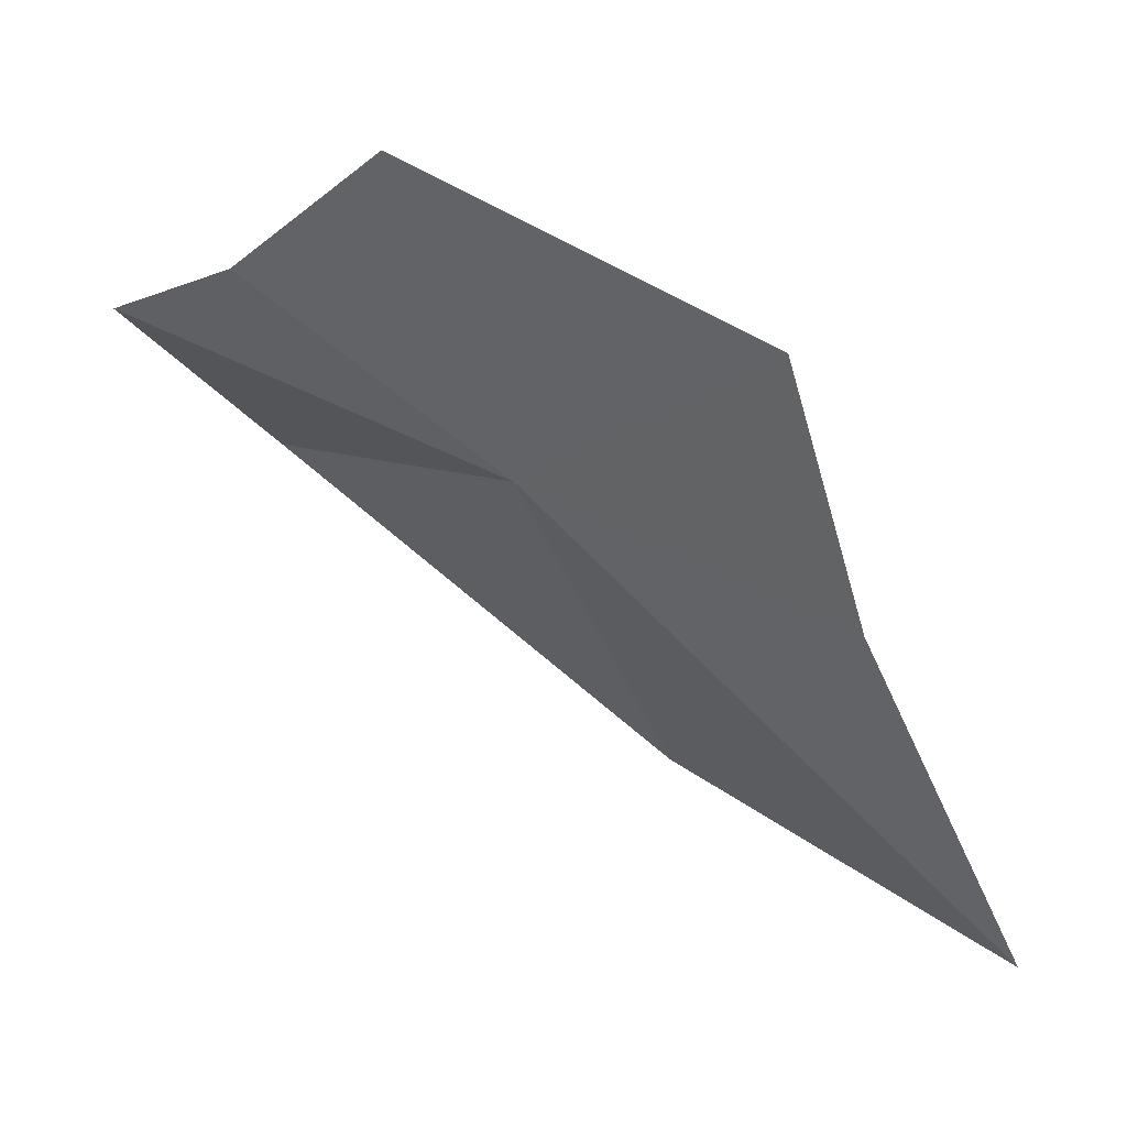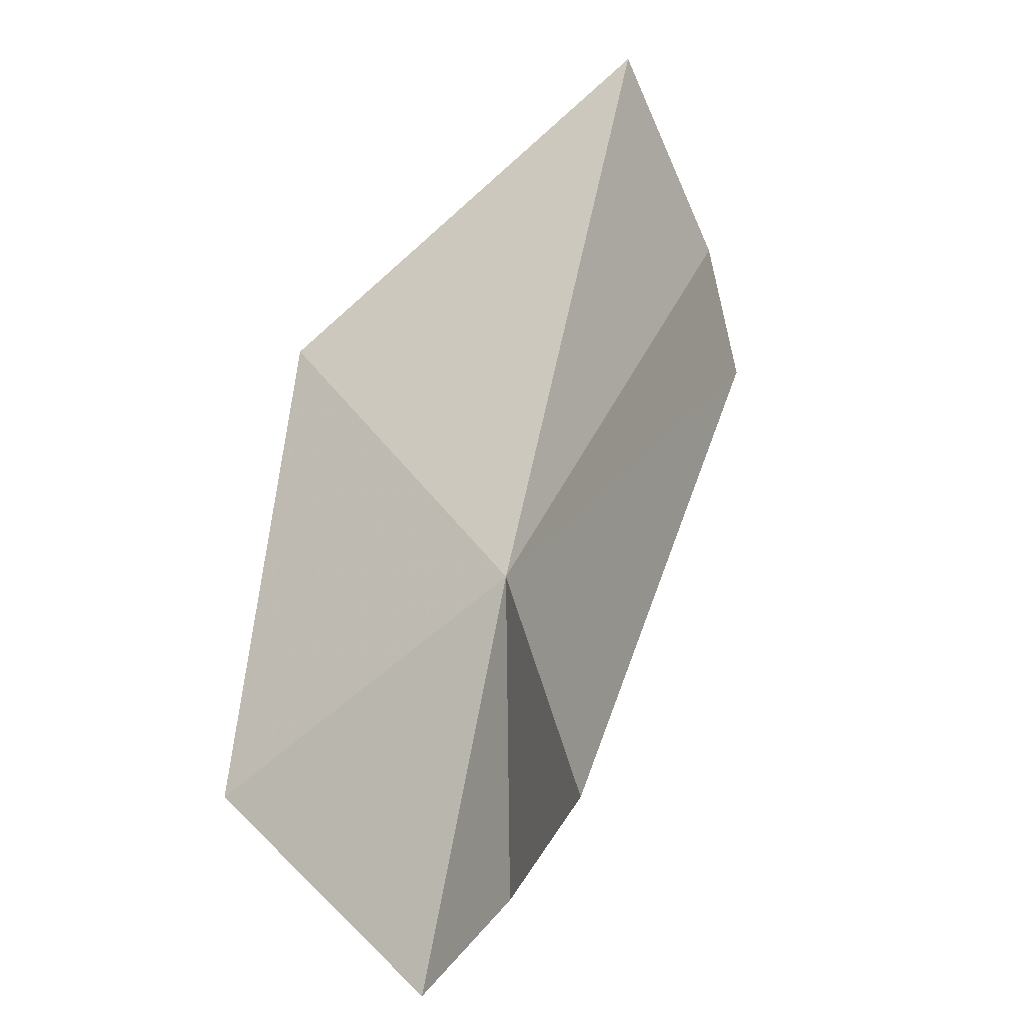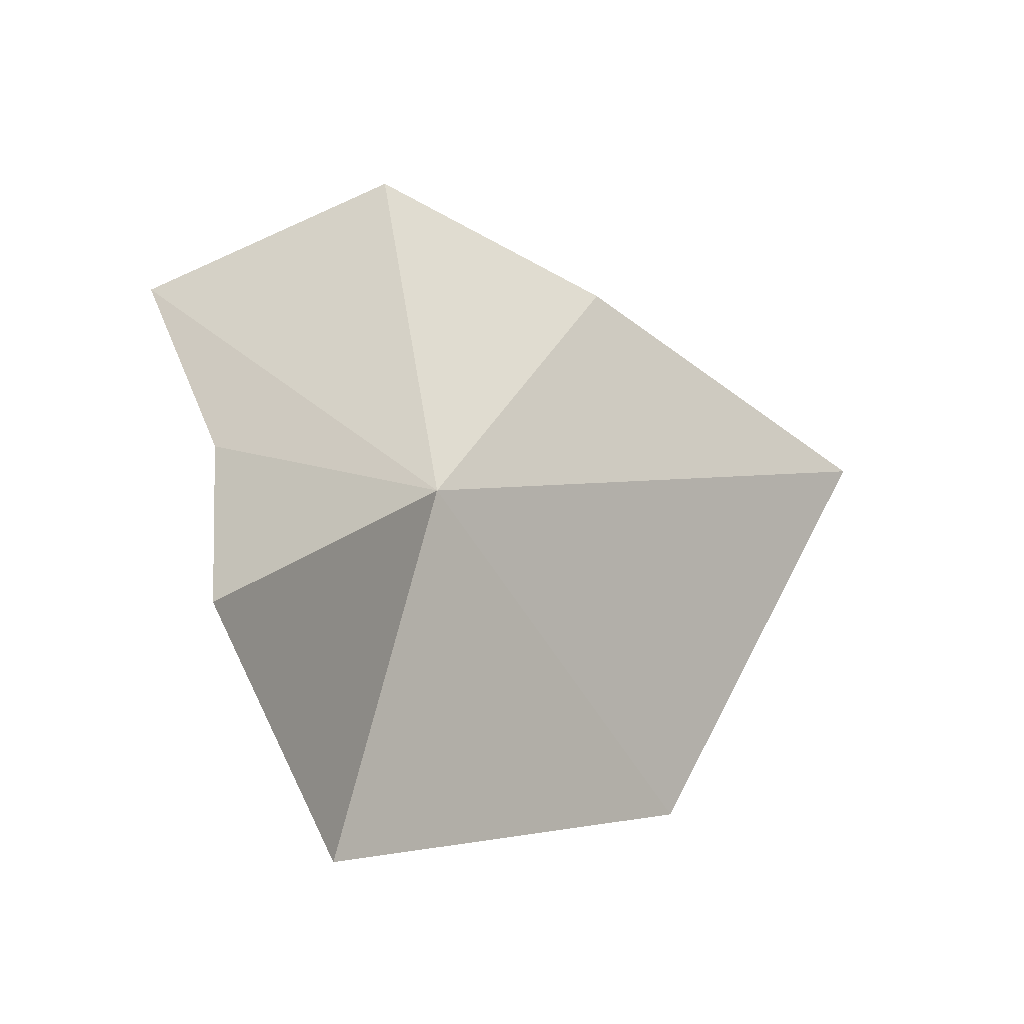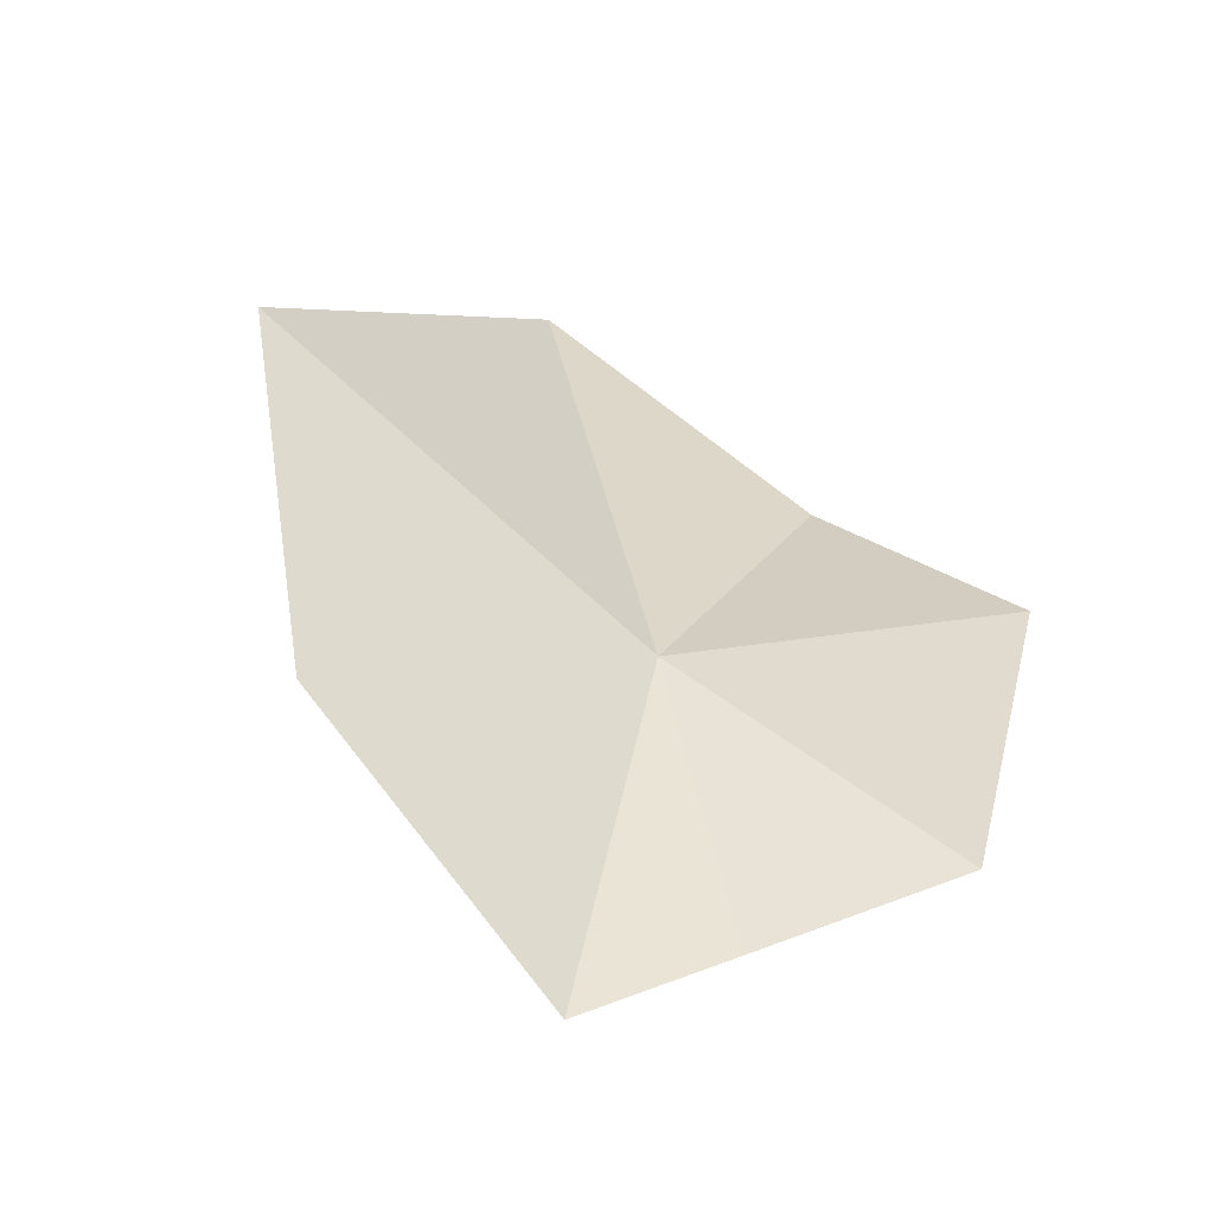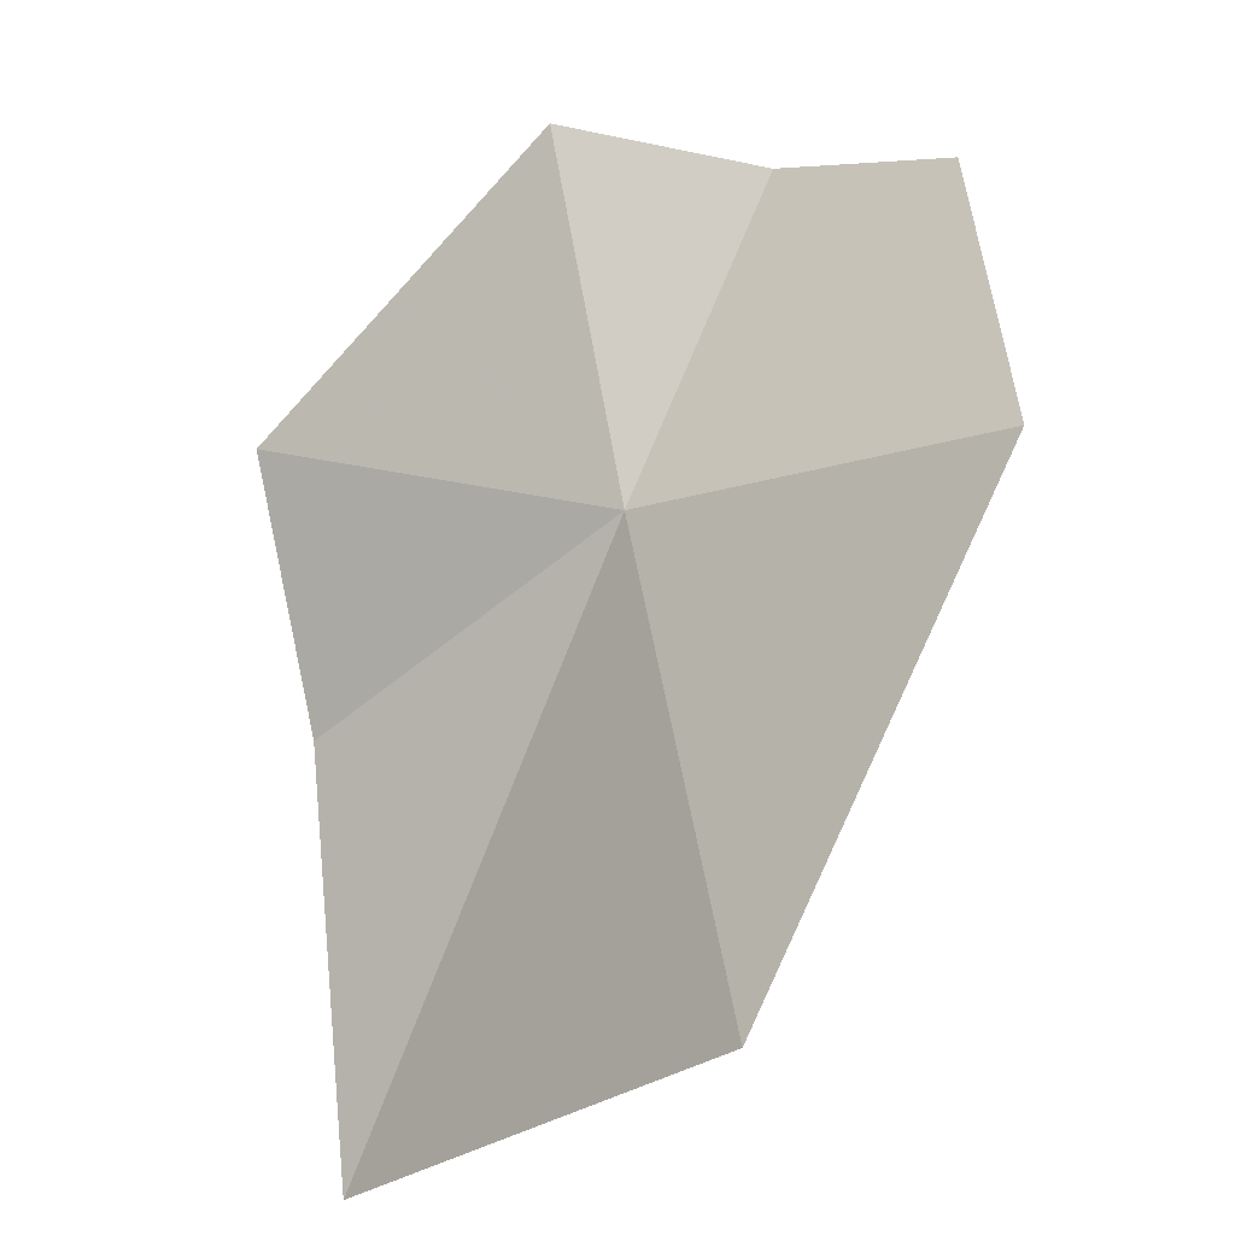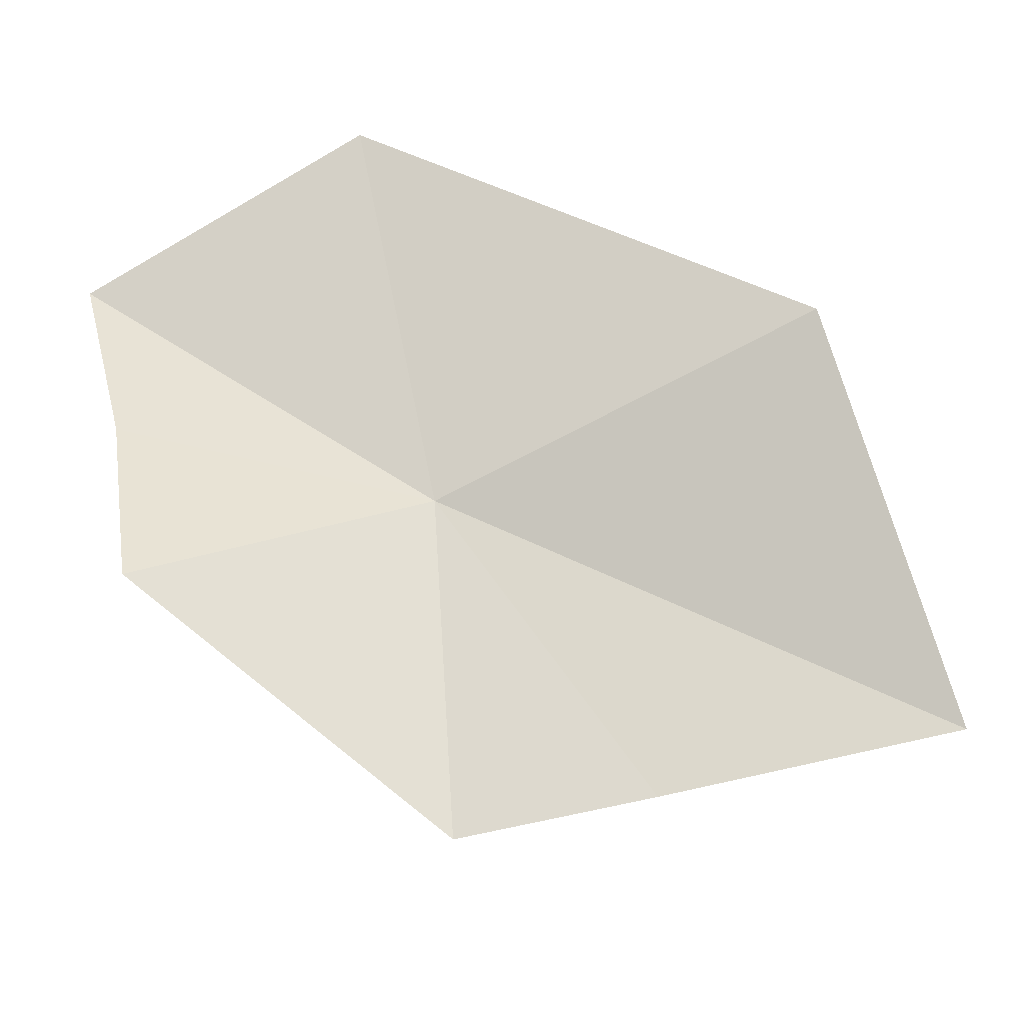
<metadata>
{"format":"obj","ext":"obj","renderer":"f3d","projection":"perspective","resolution":1024,"background":"white","views":[{"elev":-42.0,"azim":-87.1,"up":"+Y"},{"elev":15.9,"azim":-115.5,"up":"+Z"},{"elev":-73.9,"azim":-54.6,"up":"+Z"},{"elev":60.8,"azim":-152.7,"up":"+Y"},{"elev":66.0,"azim":63.1,"up":"+Y"},{"elev":43.6,"azim":-49.5,"up":"+Y"}]}
</metadata>
<code>
v -0.767 7.547 10.8
v -0.8273 6.555 12.24
v 0.8766 6.071 12.93
v 1.421 7.701 11.44
v 0.06063 8.649 9.612
v -1.269 8.201 9.075
v -1.682 7.963 9.667
v -2.297 7.942 10.37
v -1.938 7.057 11.95
f 1 3 2
f 1 4 3
f 1 5 4
f 1 6 5
f 1 8 7
f 1 7 6
f 1 2 9
f 1 9 8

</code>
